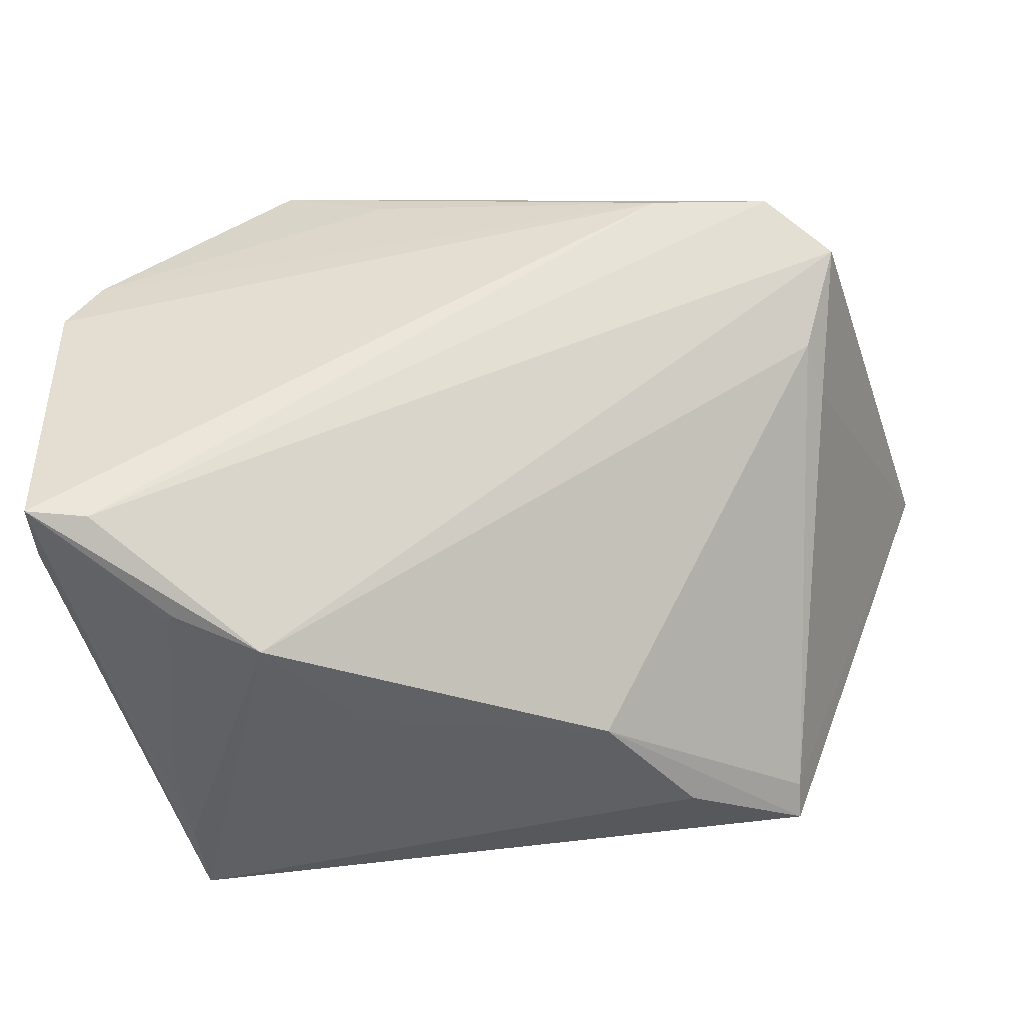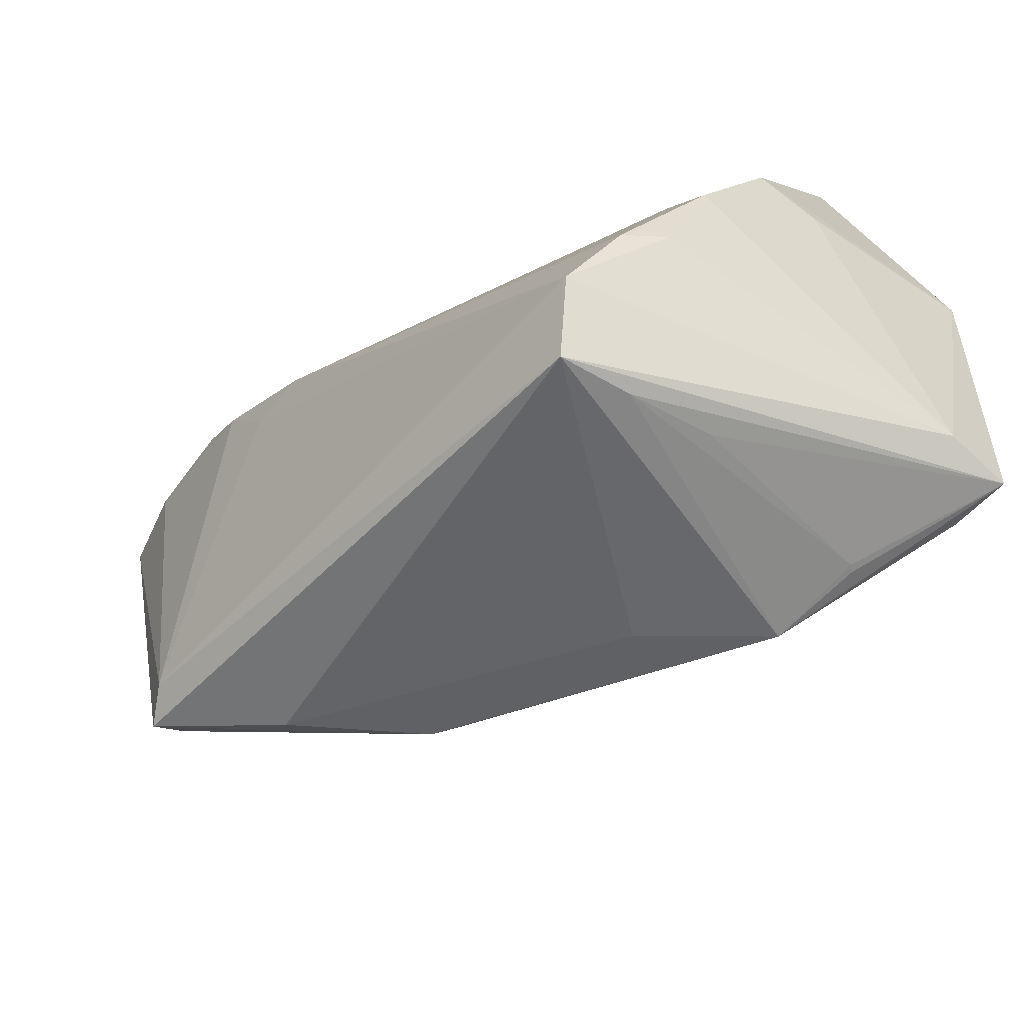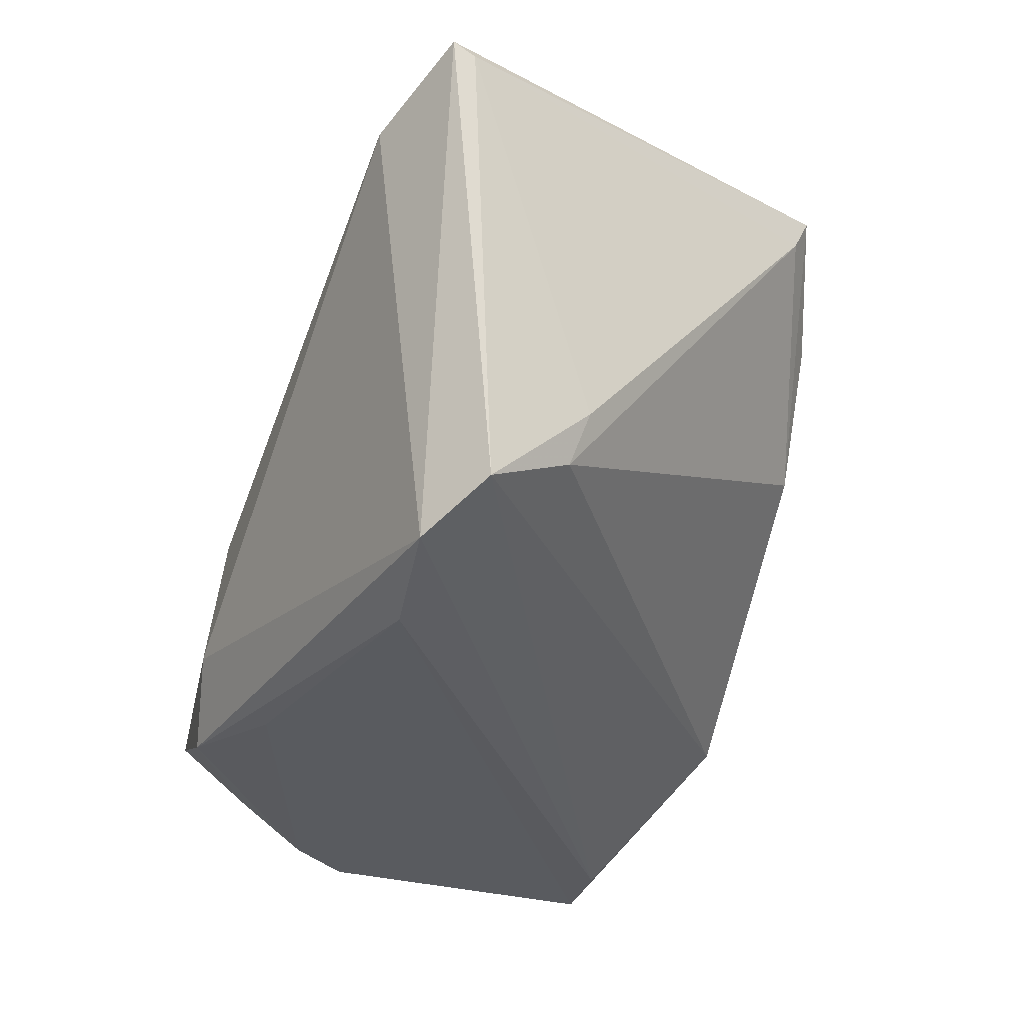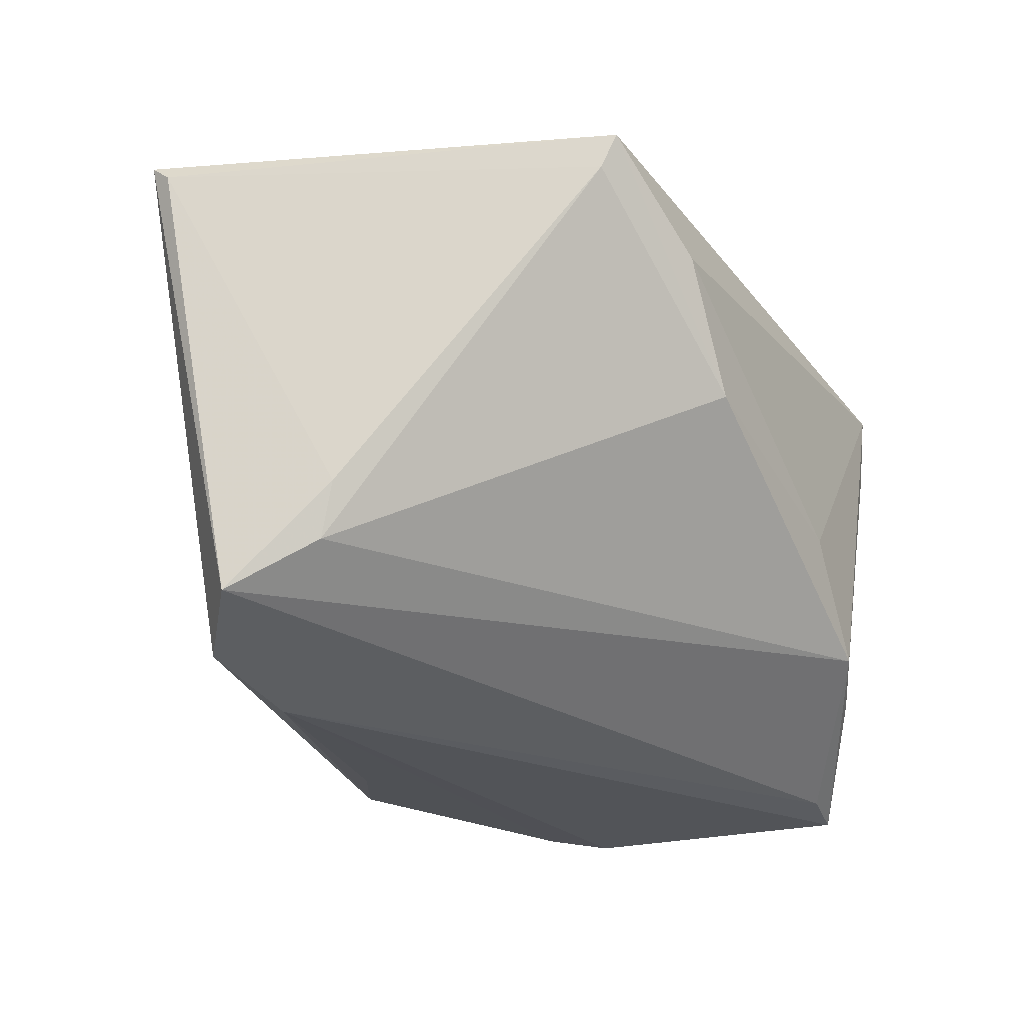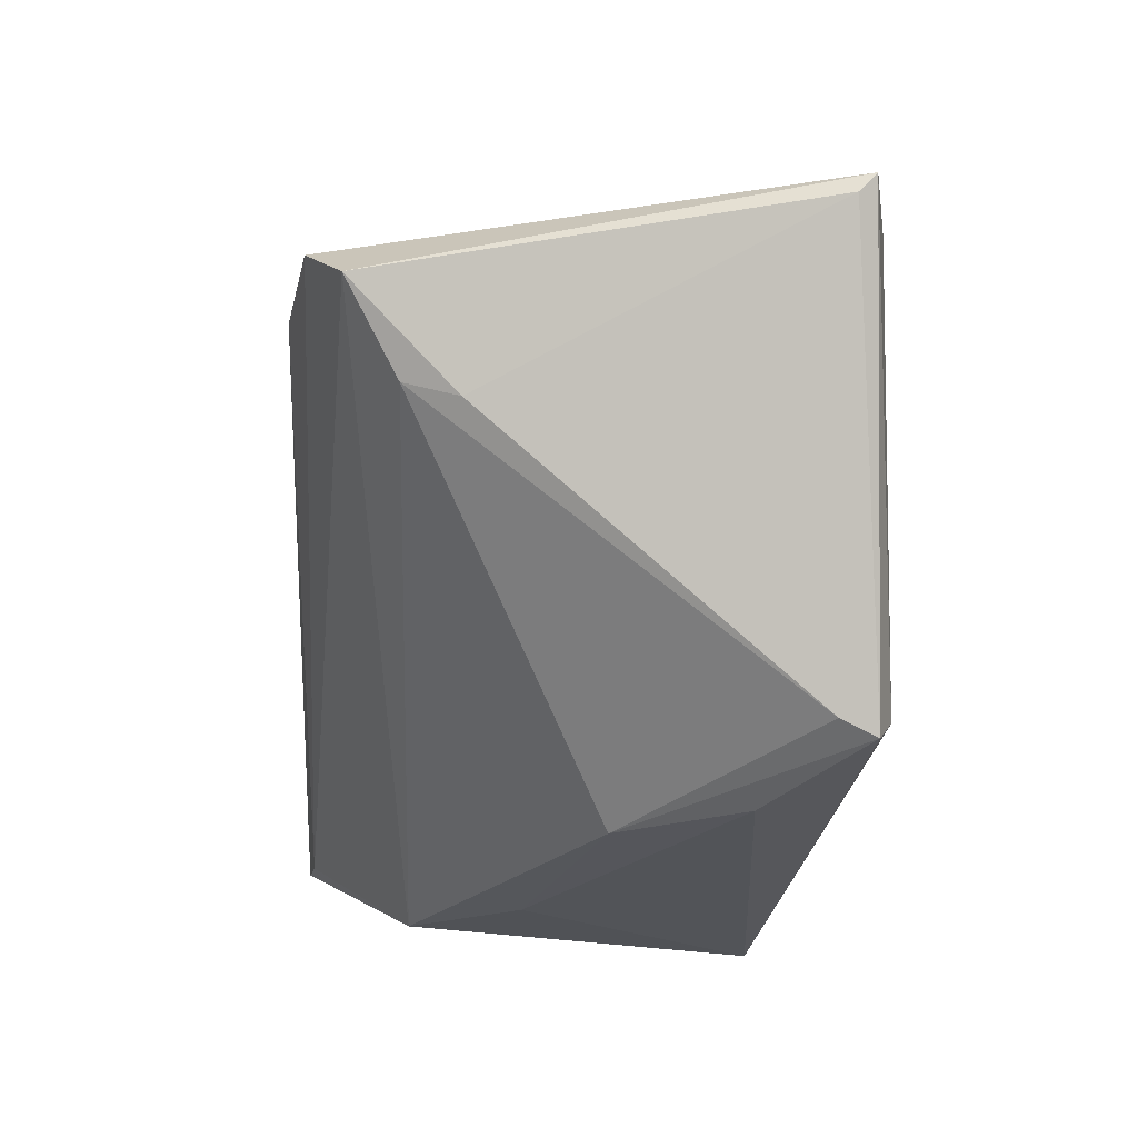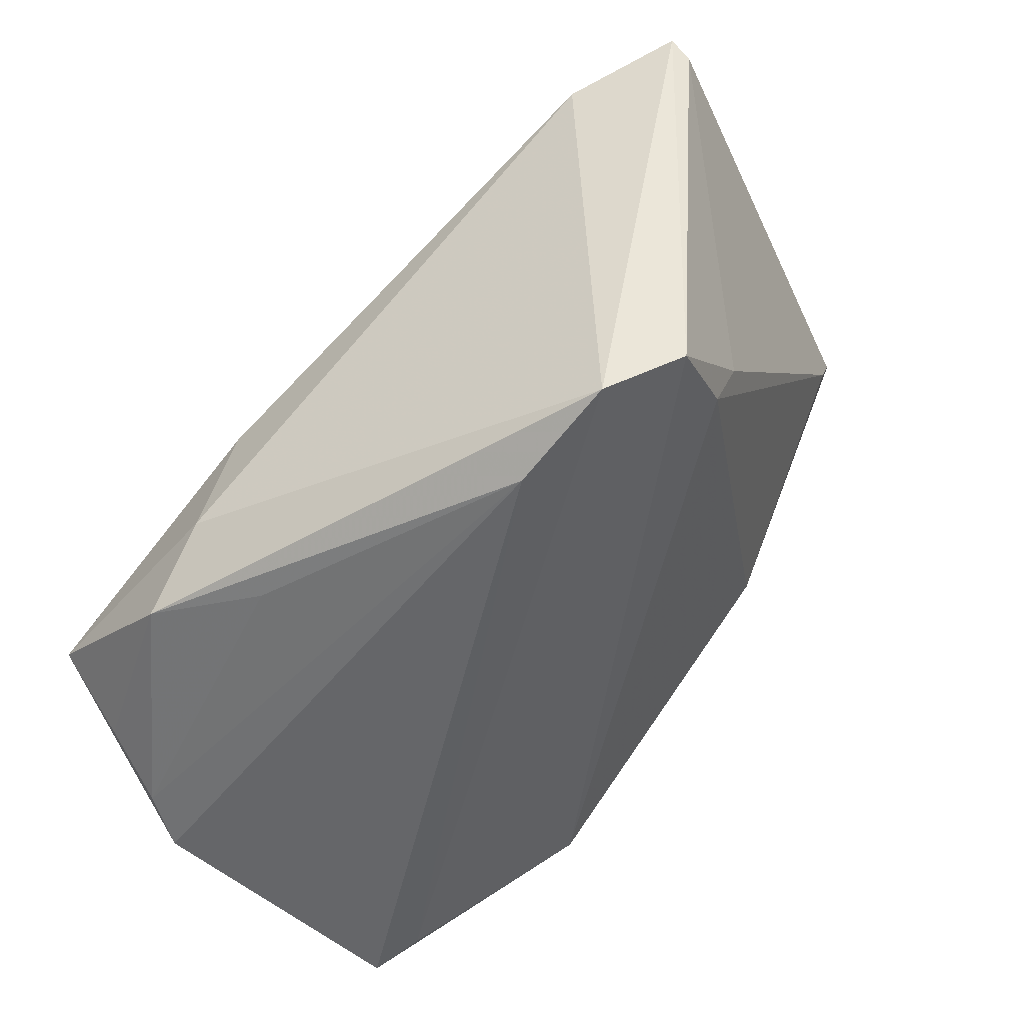
<metadata>
{"format":"obj","ext":"obj","renderer":"f3d","projection":"perspective","resolution":1024,"background":"white","views":[{"elev":-44.6,"azim":-172.4,"up":"+Y"},{"elev":-52.4,"azim":54.0,"up":"+Y"},{"elev":-32.9,"azim":-106.7,"up":"+Z"},{"elev":-25.3,"azim":-64.0,"up":"+Z"},{"elev":-20.8,"azim":-92.6,"up":"+Y"},{"elev":-51.6,"azim":-134.2,"up":"+Z"}]}
</metadata>
<code>
v 0.04677 0.001849 0.01113
v -0.03645 0.02149 -0.02993
v 0.04625 -0.02776 0.02648
v 0.053 -0.003507 0.01082
v -0.05393 0.02072 0.02682
v 0.0533 -0.02355 -0.0238
v 0.04499 -0.02563 -0.03149
v 0.01681 -0.03721 -0.004903
v -0.05351 0.02324 0.02897
v 0.05229 -0.0248 -0.03247
v 0.04934 -0.01788 0.02104
v -0.03381 -0.03063 0.02998
v 0.01335 0.02897 -0.0296
v 0.04268 -0.03628 0.01555
v -0.02049 -0.03475 0.01874
v 0.03657 -0.03327 -0.02153
v -0.04414 0.01561 -0.02543
v -0.02247 0.02028 -0.03247
v 0.04275 -0.03465 0.004471
v -0.005173 0.009864 0.03131
v 0.04936 0.01715 -0.0303
v -0.01124 -0.03501 0.003775
v 0.05338 0.01073 0.0008857
v 0.03727 -0.03316 -0.02079
v 0.02646 0.03582 -0.02762
v 0.01376 0.03564 -0.004001
v 0.05316 0.01028 -0.03123
v 0.04264 -0.03721 0.02475
v -0.01306 0.008984 0.03189
v 0.04787 0.02543 -0.02508
v 0.05143 -0.01603 0.01585
v -0.04136 0.003024 -0.01284
v 0.04699 0.03486 -0.01812
v -0.04174 0.02244 0.03143
v -0.03993 0.005163 -0.01931
v 0.01755 0.03721 -0.01917
v -0.04095 0.02908 0.02375
v 0.02656 -0.03721 -0.01852
v -0.0284 0.02218 0.03174
v 0.05393 0.00777 -0.006814
v -0.02978 -0.02781 0.03195
v -0.02064 0.0174 0.03247
v -0.03408 -0.02863 0.02581
f 7 2 18
f 10 6 28
f 27 6 10
f 10 18 27
f 7 18 10
f 21 33 27
f 27 18 21
f 27 33 23
f 6 4 31
f 25 18 2
f 2 36 25
f 25 36 33
f 7 10 38
f 40 6 27
f 27 23 40
f 40 4 6
f 40 23 4
f 1 23 20
f 4 23 1
f 28 6 3
f 6 31 3
f 13 21 18
f 18 25 13
f 13 25 21
f 33 21 30
f 30 25 33
f 21 25 30
f 42 23 33
f 20 23 42
f 37 9 34
f 37 36 2
f 2 9 37
f 8 38 28
f 22 38 8
f 11 31 4
f 11 3 31
f 4 1 11
f 11 1 20
f 20 3 11
f 33 36 26
f 36 37 26
f 34 42 39
f 39 37 34
f 39 26 37
f 39 42 33
f 33 26 39
f 14 10 28
f 28 38 14
f 38 24 14
f 16 38 10
f 10 24 16
f 16 24 38
f 20 42 29
f 29 3 20
f 22 43 35
f 35 38 22
f 12 9 5
f 5 43 12
f 12 43 22
f 19 24 10
f 10 14 19
f 19 14 24
f 38 35 17
f 17 2 7
f 7 38 17
f 17 9 2
f 5 9 17
f 3 29 41
f 41 29 42
f 28 3 41
f 41 12 28
f 41 42 34
f 34 9 41
f 9 12 41
f 28 12 15
f 15 12 22
f 15 8 28
f 22 8 15
f 32 43 5
f 5 17 32
f 32 35 43
f 32 17 35

</code>
